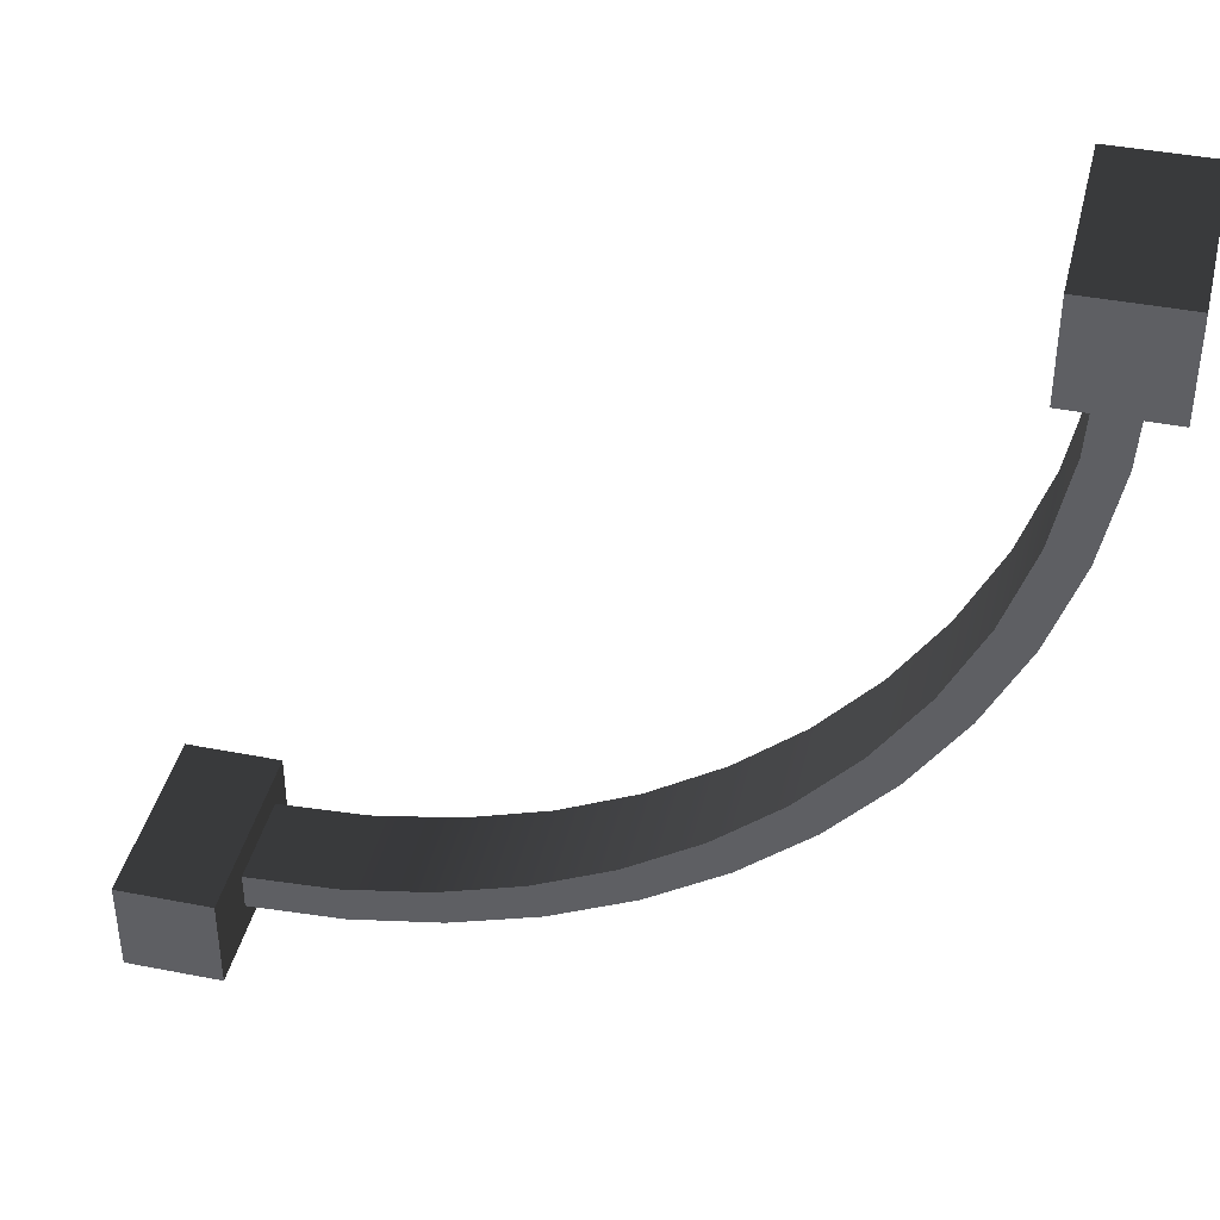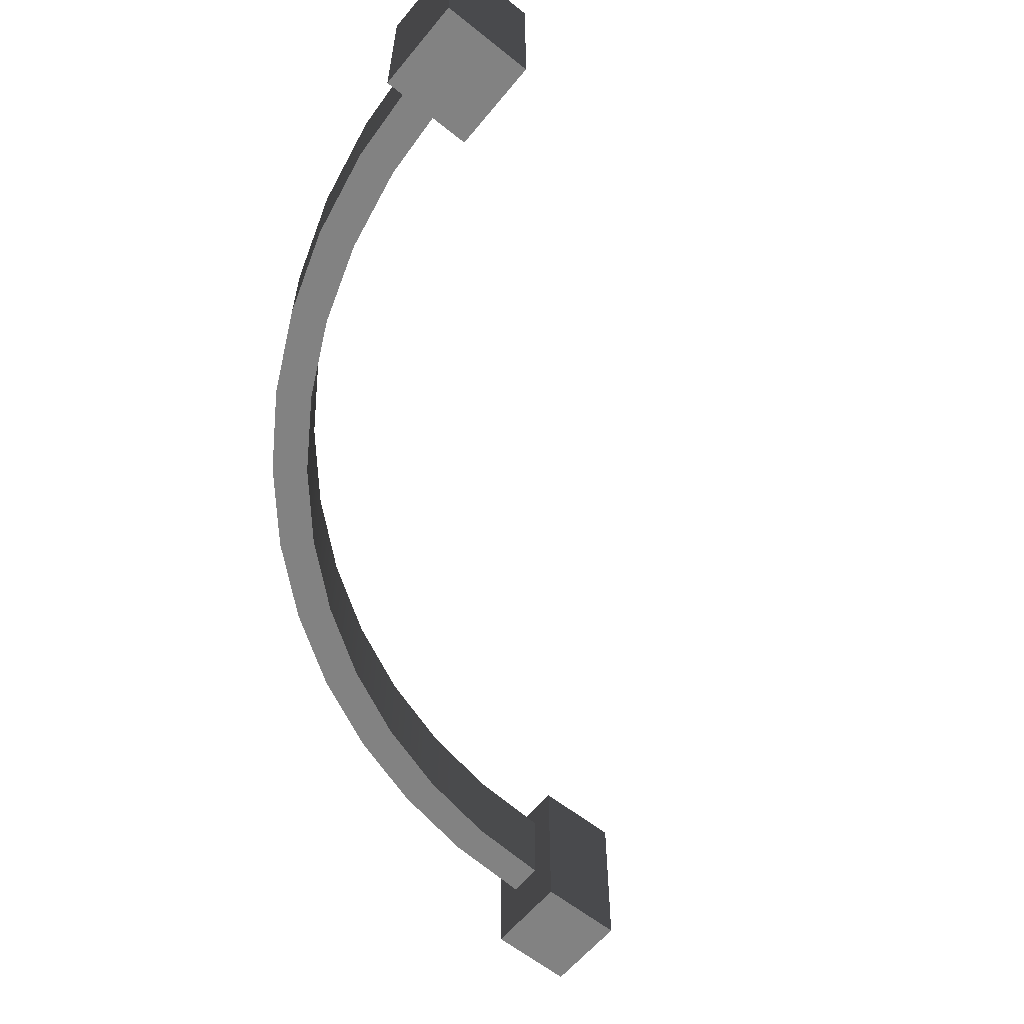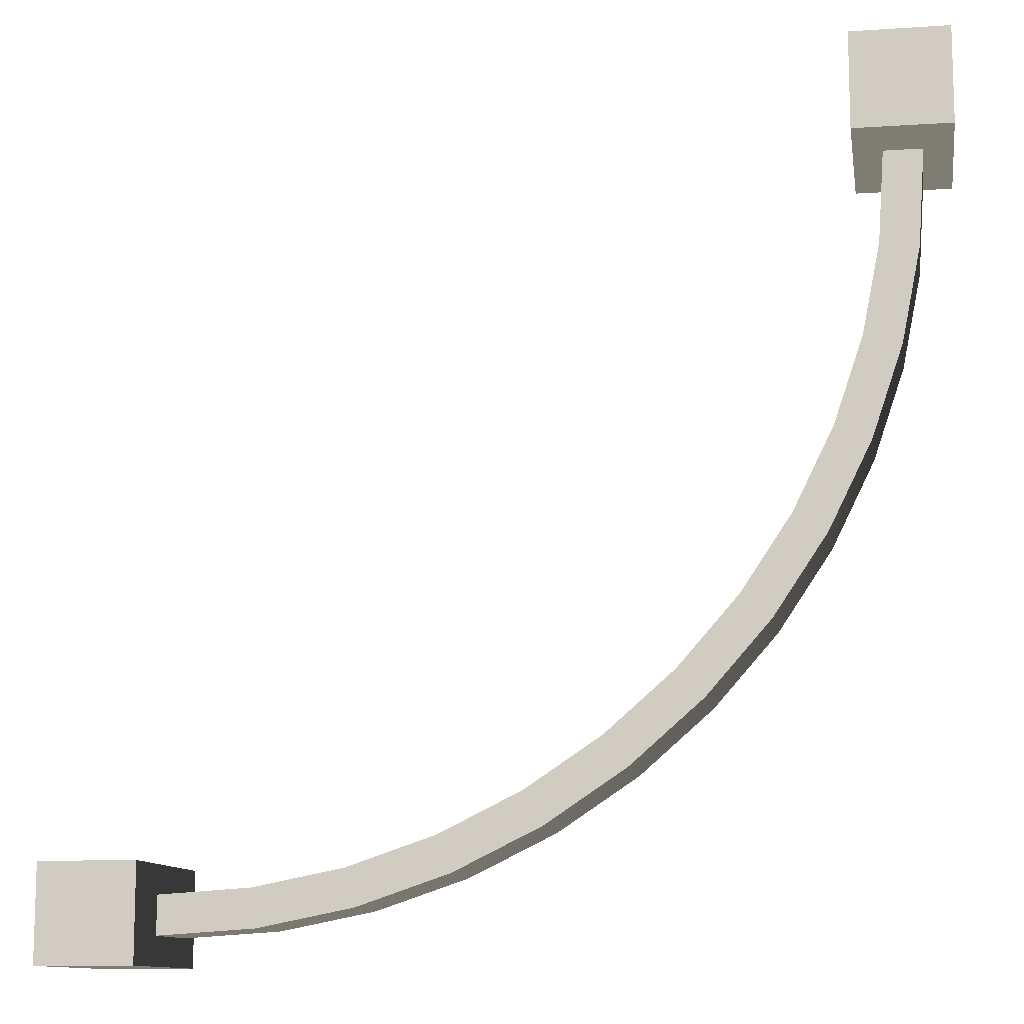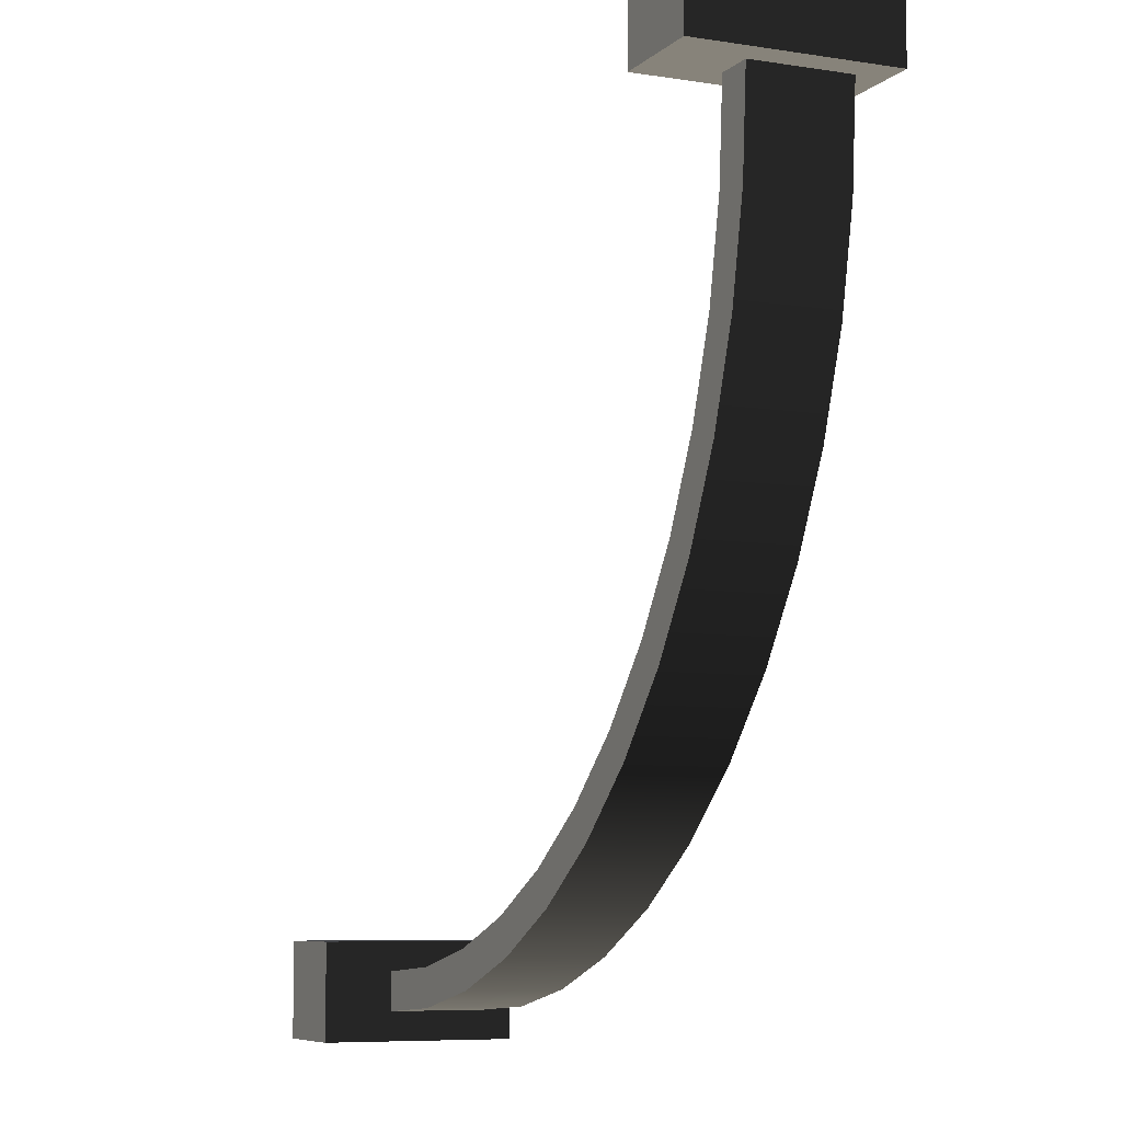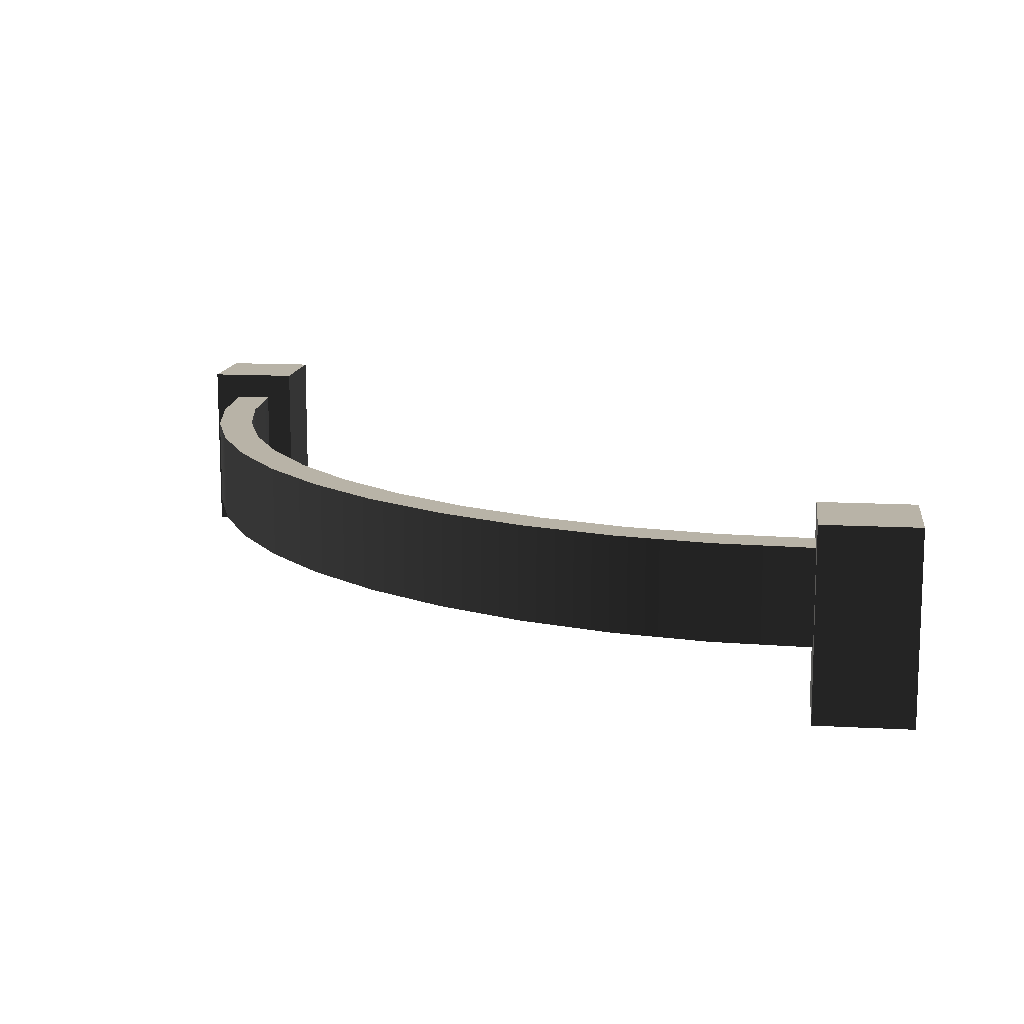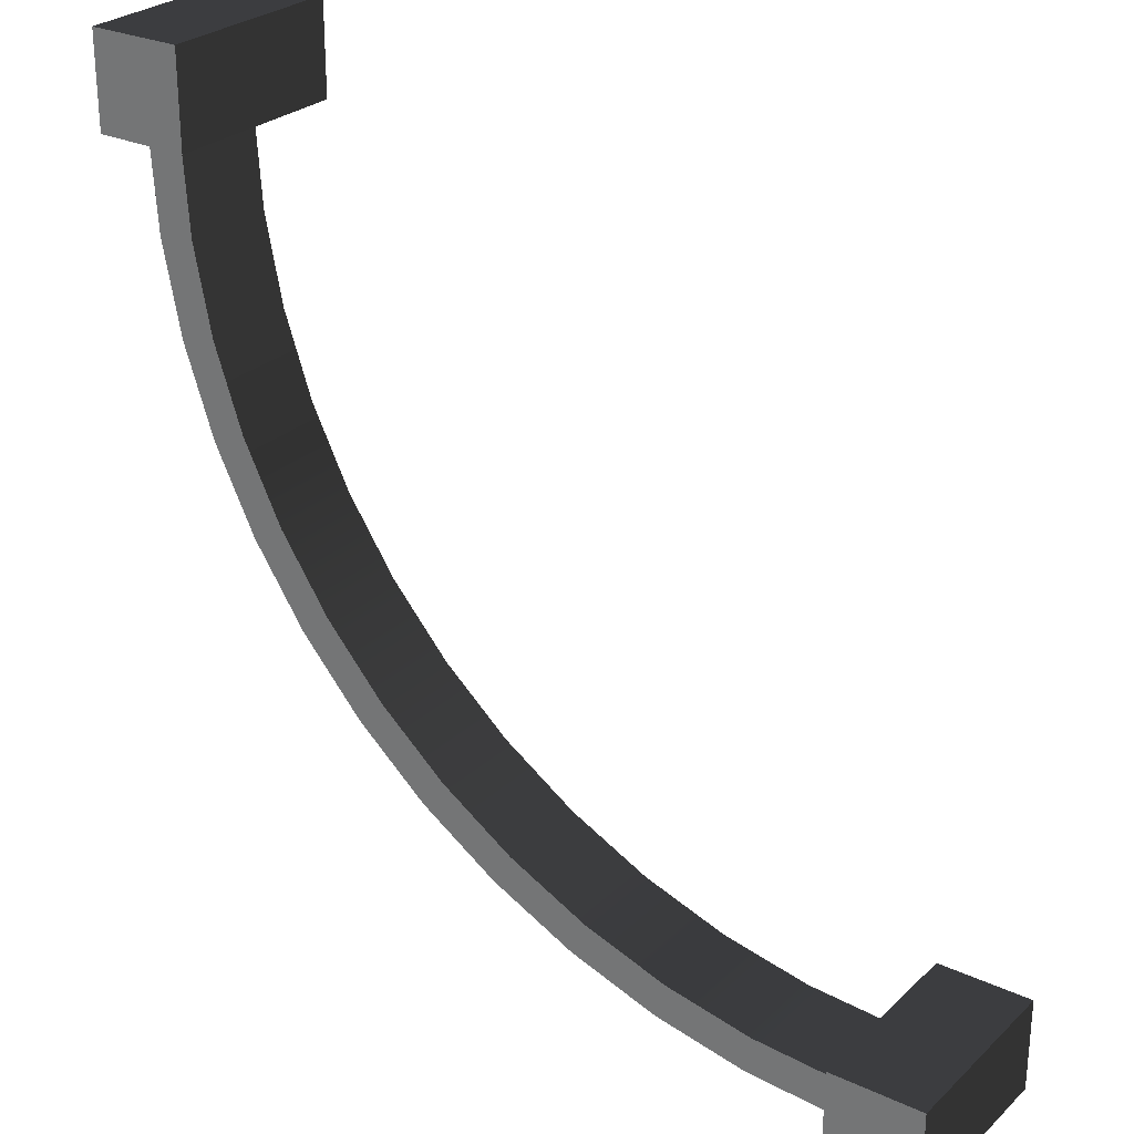
<metadata>
{"format":"obj","ext":"obj","renderer":"f3d","projection":"perspective","resolution":1024,"background":"white","views":[{"elev":41.2,"azim":13.4,"up":"+Z"},{"elev":-60.7,"azim":-129.3,"up":"+Y"},{"elev":-11.3,"azim":9.2,"up":"+Z"},{"elev":-7.3,"azim":65.6,"up":"+Z"},{"elev":12.9,"azim":-172.7,"up":"+Y"},{"elev":27.1,"azim":-144.4,"up":"+Z"}]}
</metadata>
<code>
g fenceLowCornerCurved
v 0.15 0 -0.85
v 0.05 0 -0.85
v 0.15 0.2 -0.85
v 0.05 0.2 -0.85
v 0.05 0 -0.95
v 0.15 0 -0.95
v 0.95 0 -0.15
v 0.88 0.07 -0.15
v 0.85 0 -0.15
v 0.85 0.2 -0.15
v 0.92 0.07 -0.15
v 0.88 0.17 -0.15
v 0.95 0.2 -0.15
v 0.92 0.17 -0.15
v 0.95 0 -0.05
v 0.95 0.2 -0.05
v 0.85 0 -0.05
v 0.85 0.2 -0.05
v 0.15 0.07 -0.88
v 0.15 0.07 -0.92
v 0.15 0.17 -0.92
v 0.15 0.17 -0.88
v 0.15 0.2 -0.95
v 0.05 0.2 -0.95
v 0.5944 0.07 -0.7291
v 0.5944 0.17 -0.7291
v 0.6662 0.07 -0.6662
v 0.6662 0.17 -0.6662
v 0.6187 0.07 -0.7609
v 0.6945 0.07 -0.6945
v 0.6187 0.17 -0.7609
v 0.6945 0.17 -0.6945
v 0.3389 0.07 -0.8551
v 0.2453 0.07 -0.8738
v 0.3389 0.17 -0.8551
v 0.2453 0.17 -0.8738
v 0.515 0.07 -0.7822
v 0.4294 0.07 -0.8244
v 0.515 0.17 -0.7822
v 0.4294 0.17 -0.8244
v 0.8614 0.07 -0.4447
v 0.8614 0.17 -0.4447
v 0.8168 0.07 -0.535
v 0.8168 0.17 -0.535
v 0.7291 0.07 -0.5944
v 0.7291 0.17 -0.5944
v 0.3493 0.07 -0.8938
v 0.3493 0.17 -0.8938
v 0.2505 0.07 -0.9134
v 0.2505 0.17 -0.9134
v 0.8551 0.07 -0.3389
v 0.8244 0.07 -0.4294
v 0.8551 0.17 -0.3389
v 0.8244 0.17 -0.4294
v 0.9134 0.07 -0.2505
v 0.9134 0.17 -0.2505
v 0.8938 0.07 -0.3493
v 0.8938 0.17 -0.3493
v 0.7609 0.07 -0.6187
v 0.7609 0.17 -0.6187
v 0.535 0.07 -0.8168
v 0.535 0.17 -0.8168
v 0.4447 0.07 -0.8614
v 0.4447 0.17 -0.8614
v 0.8738 0.07 -0.2453
v 0.8738 0.17 -0.2453
v 0.7822 0.17 -0.515
v 0.7822 0.07 -0.515
f 2 1 3
f 3 4 2
f 1 2 5
f 5 6 1
f 8 7 9
f 9 10 8
f 8 11 7
f 10 12 8
f 13 7 11
f 12 10 13
f 11 14 13
f 14 12 13
f 16 15 7
f 7 13 16
f 17 15 16
f 16 18 17
f 10 18 16
f 16 13 10
f 17 18 10
f 10 9 17
f 19 3 1
f 1 6 19
f 6 20 19
f 6 21 20
f 3 19 22
f 22 23 3
f 22 21 23
f 21 6 23
f 17 9 7
f 7 15 17
f 2 4 24
f 24 5 2
f 6 5 24
f 24 23 6
f 24 4 3
f 3 23 24
f 26 25 27
f 27 28 26
f 30 29 31
f 31 32 30
f 34 33 35
f 35 36 34
f 38 37 39
f 39 40 38
f 42 41 43
f 43 44 42
f 27 45 46
f 46 28 27
f 48 47 49
f 49 50 48
f 50 49 20
f 20 21 50
f 52 51 53
f 53 54 52
f 56 55 57
f 57 58 56
f 44 43 59
f 59 60 44
f 33 38 40
f 40 35 33
f 62 61 63
f 63 64 62
f 65 8 12
f 12 66 65
f 19 34 36
f 36 22 19
f 21 22 36
f 36 50 21
f 36 35 50
f 35 48 50
f 35 40 48
f 40 64 48
f 40 39 64
f 39 62 64
f 39 26 62
f 26 31 62
f 26 28 31
f 28 32 31
f 28 46 32
f 46 60 32
f 46 67 60
f 67 44 60
f 67 54 44
f 54 42 44
f 54 53 42
f 53 66 42
f 66 58 42
f 66 12 58
f 12 14 58
f 14 56 58
f 19 20 49
f 49 34 19
f 49 33 34
f 49 47 33
f 47 38 33
f 47 63 38
f 63 37 38
f 63 61 37
f 61 25 37
f 61 29 25
f 29 27 25
f 29 30 27
f 30 45 27
f 30 59 45
f 59 68 45
f 59 43 68
f 43 52 68
f 43 41 52
f 41 51 52
f 41 65 51
f 41 57 65
f 57 8 65
f 57 11 8
f 57 55 11
f 60 59 30
f 30 32 60
f 58 57 41
f 41 42 58
f 29 61 62
f 62 31 29
f 39 37 25
f 25 26 39
f 64 63 47
f 47 48 64
f 68 52 54
f 54 67 68
f 14 11 55
f 55 56 14
f 51 65 66
f 66 53 51
f 45 68 67
f 67 46 45
g fenceLowCornerCurved
f 2 1 3
f 3 4 2
f 1 2 5
f 5 6 1
f 8 7 9
f 9 10 8
f 8 11 7
f 10 12 8
f 13 7 11
f 12 10 13
f 11 14 13
f 14 12 13
f 16 15 7
f 7 13 16
f 17 15 16
f 16 18 17
f 10 18 16
f 16 13 10
f 17 18 10
f 10 9 17
f 19 3 1
f 1 6 19
f 6 20 19
f 6 21 20
f 3 19 22
f 22 23 3
f 22 21 23
f 21 6 23
f 17 9 7
f 7 15 17
f 2 4 24
f 24 5 2
f 6 5 24
f 24 23 6
f 24 4 3
f 3 23 24
f 26 25 27
f 27 28 26
f 30 29 31
f 31 32 30
f 34 33 35
f 35 36 34
f 38 37 39
f 39 40 38
f 42 41 43
f 43 44 42
f 27 45 46
f 46 28 27
f 48 47 49
f 49 50 48
f 50 49 20
f 20 21 50
f 52 51 53
f 53 54 52
f 56 55 57
f 57 58 56
f 44 43 59
f 59 60 44
f 33 38 40
f 40 35 33
f 62 61 63
f 63 64 62
f 65 8 12
f 12 66 65
f 19 34 36
f 36 22 19
f 21 22 36
f 36 50 21
f 36 35 50
f 35 48 50
f 35 40 48
f 40 64 48
f 40 39 64
f 39 62 64
f 39 26 62
f 26 31 62
f 26 28 31
f 28 32 31
f 28 46 32
f 46 60 32
f 46 67 60
f 67 44 60
f 67 54 44
f 54 42 44
f 54 53 42
f 53 66 42
f 66 58 42
f 66 12 58
f 12 14 58
f 14 56 58
f 19 20 49
f 49 34 19
f 49 33 34
f 49 47 33
f 47 38 33
f 47 63 38
f 63 37 38
f 63 61 37
f 61 25 37
f 61 29 25
f 29 27 25
f 29 30 27
f 30 45 27
f 30 59 45
f 59 68 45
f 59 43 68
f 43 52 68
f 43 41 52
f 41 51 52
f 41 65 51
f 41 57 65
f 57 8 65
f 57 11 8
f 57 55 11
f 60 59 30
f 30 32 60
f 58 57 41
f 41 42 58
f 29 61 62
f 62 31 29
f 39 37 25
f 25 26 39
f 64 63 47
f 47 48 64
f 68 52 54
f 54 67 68
f 14 11 55
f 55 56 14
f 51 65 66
f 66 53 51
f 45 68 67
f 67 46 45

</code>
